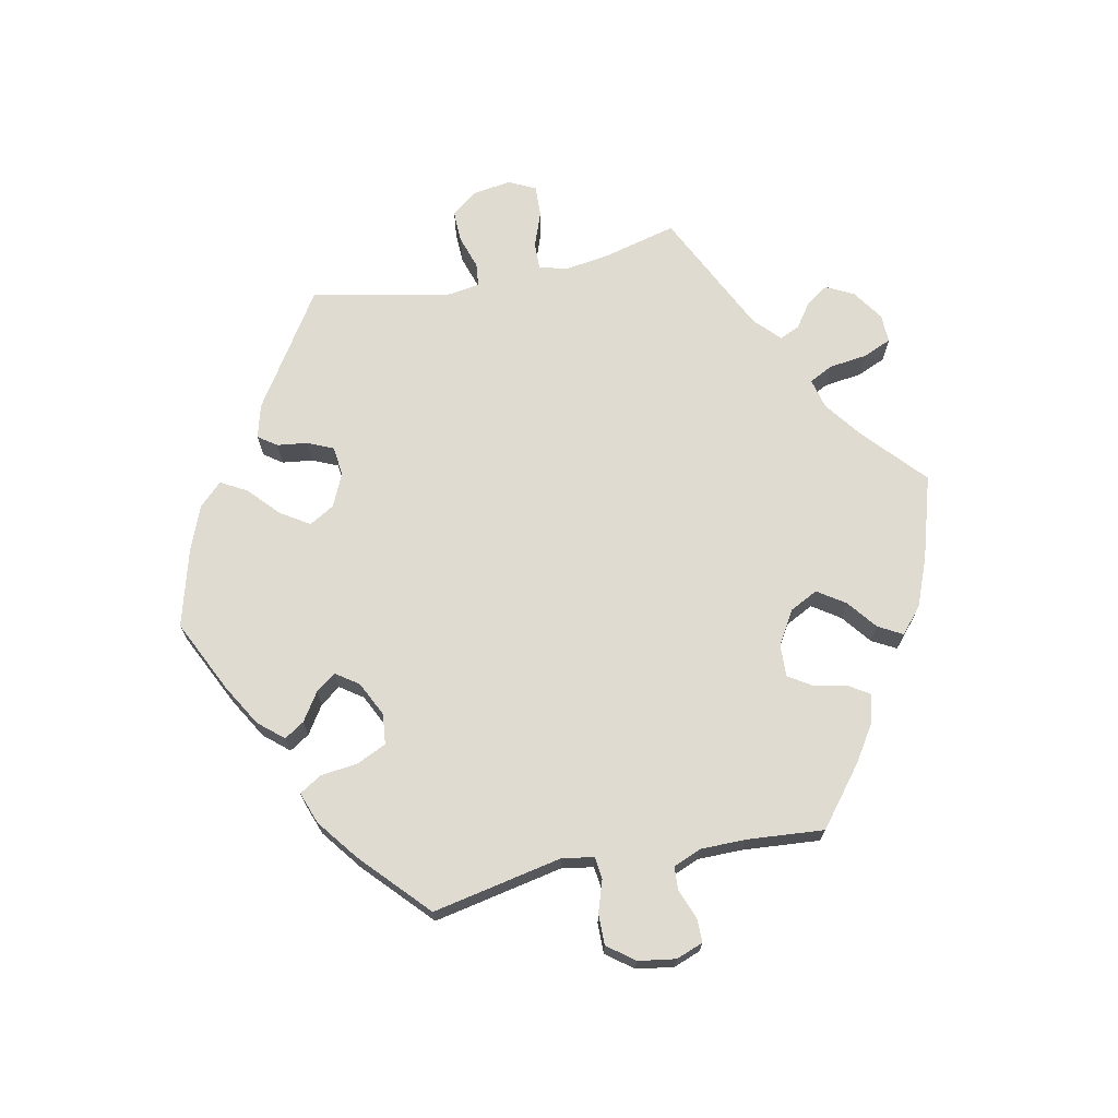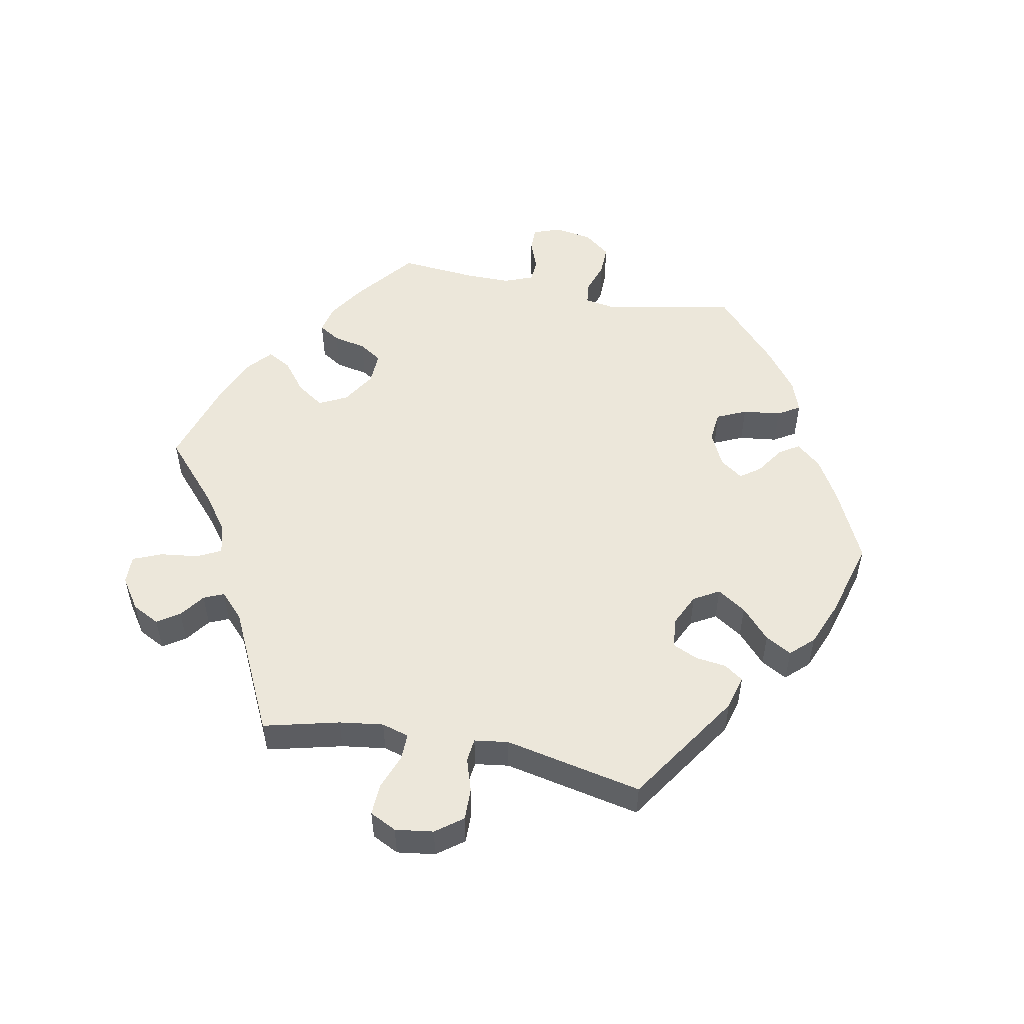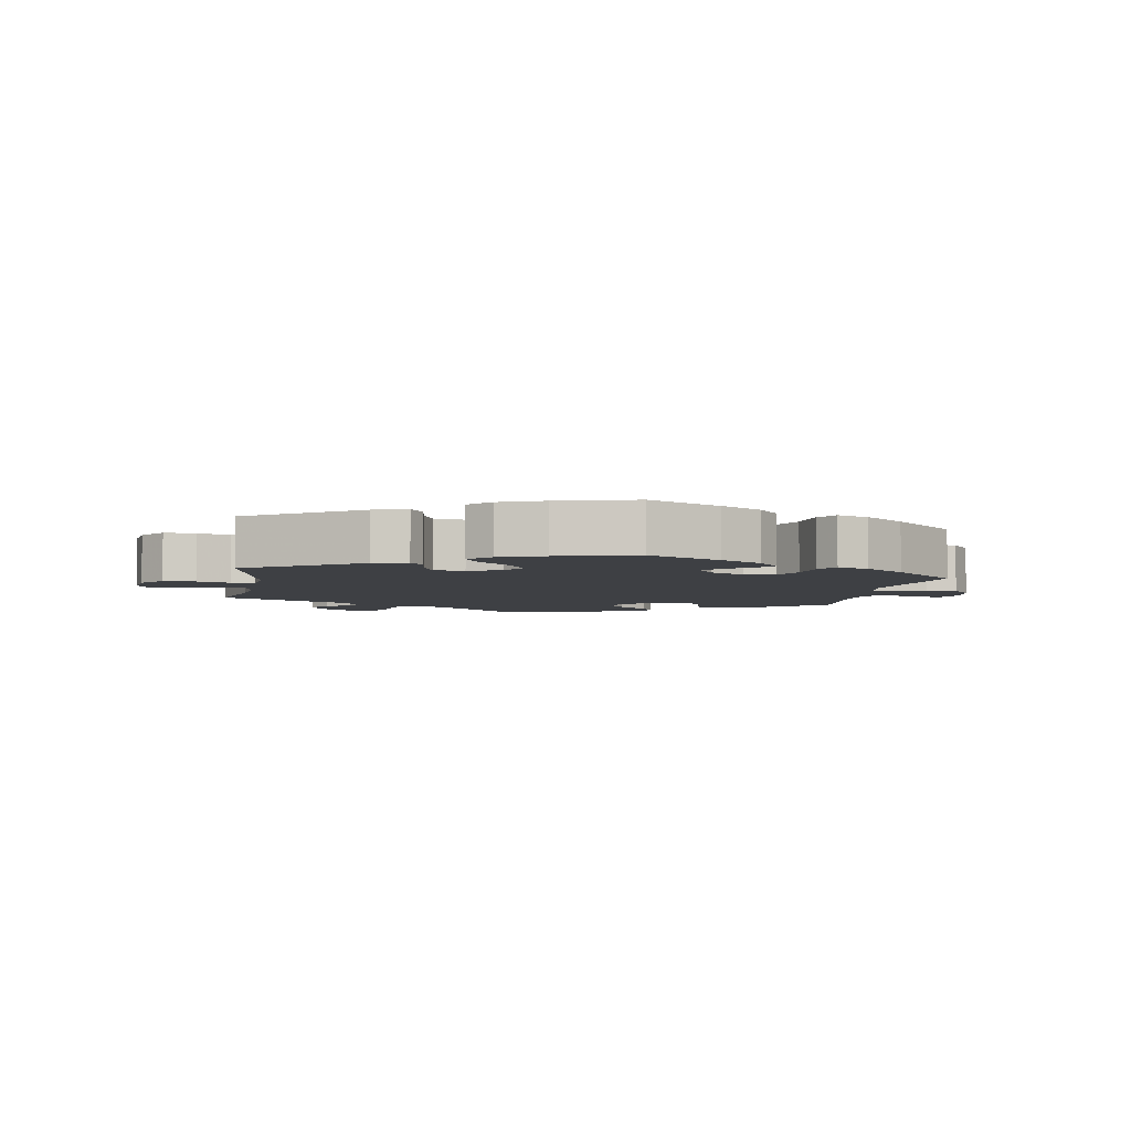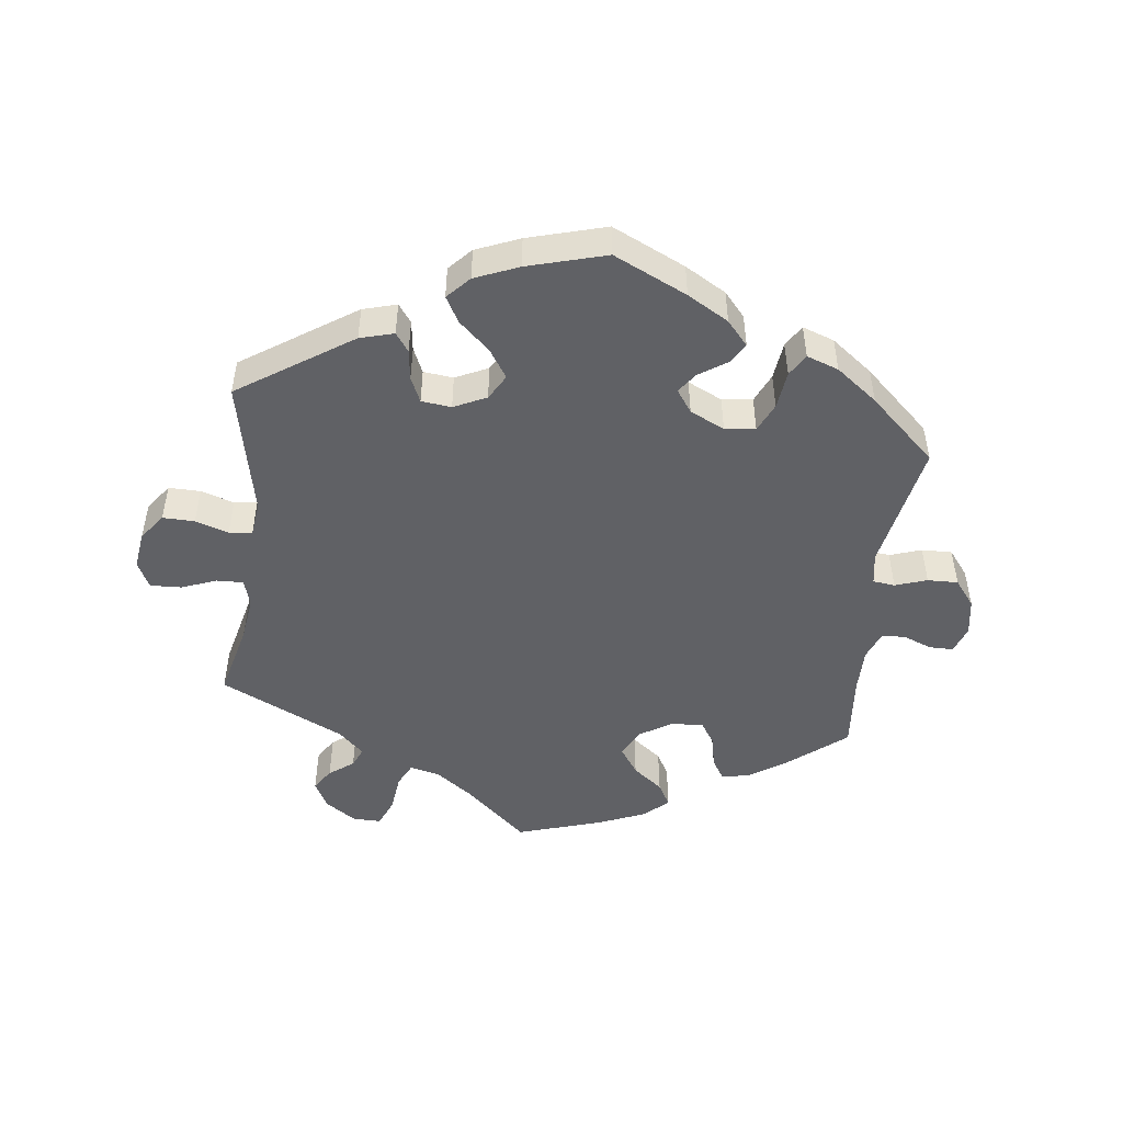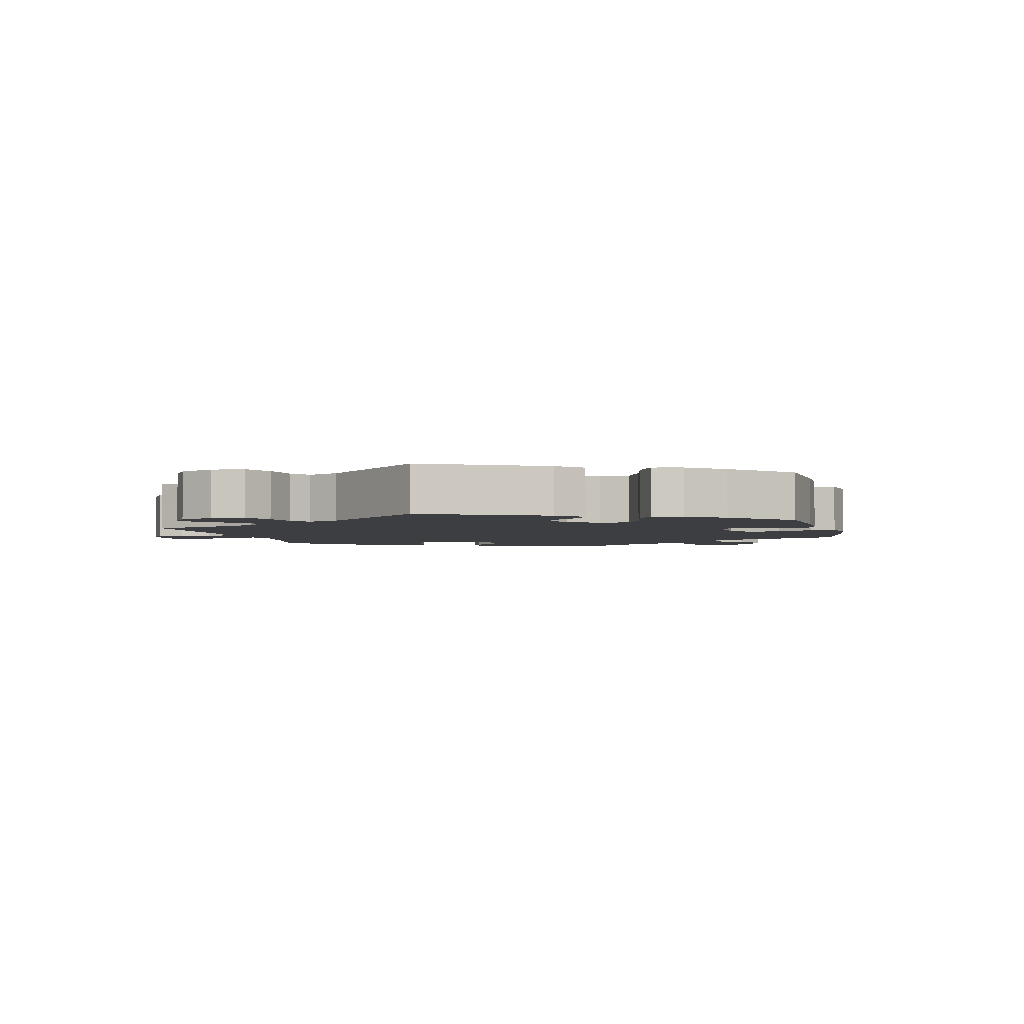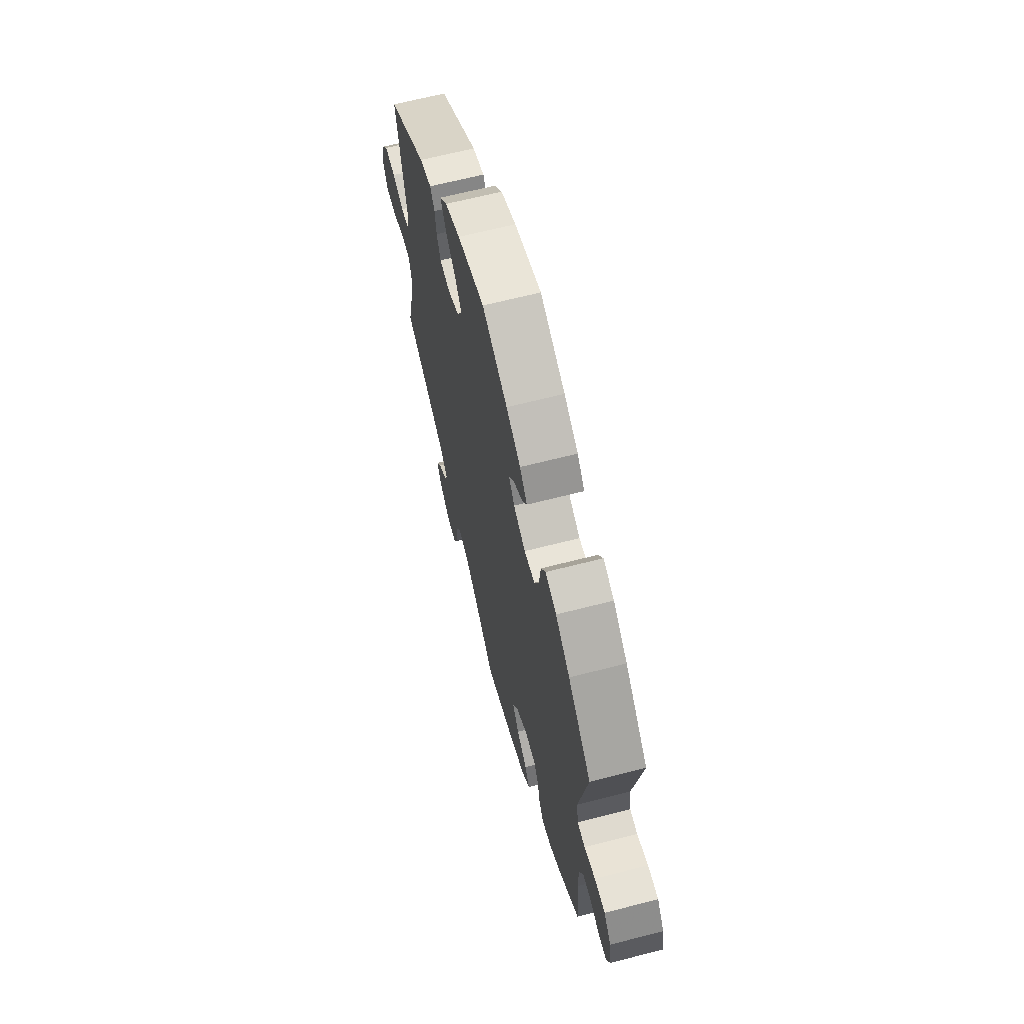
<metadata>
{"format":"obj","ext":"obj","renderer":"f3d","projection":"perspective","resolution":1024,"background":"white","views":[{"elev":70.1,"azim":78.1,"up":"+Y"},{"elev":52.4,"azim":-79.0,"up":"+Y"},{"elev":-4.8,"azim":-10.1,"up":"+Y"},{"elev":-48.9,"azim":-6.8,"up":"+Y"},{"elev":-3.3,"azim":-45.9,"up":"+Y"},{"elev":64.6,"azim":75.4,"up":"+Z"}]}
</metadata>
<code>
v -0.093 0.07 -0.495
v -0.149 0.07 -0.454
v -0.194 0.07 -0.443
v -0.212 0.07 -0.479
v -0.219 0.07 -0.536
v -0.237 0.07 -0.579
v -0.28 0.07 -0.578
v -0.327 0.07 -0.546
v -0.348 0.07 -0.505
v -0.326 0.07 -0.472
v -0.289 0.07 -0.445
v -0.276 0.07 -0.415
v -0.314 0.07 -0.379
v -0.501 0.07 -0.289
v -0.473 0.07 -0.176
v -0.464 0.07 -0.11
v -0.476 0.07 -0.069
v -0.516 0.07 -0.07
v -0.569 0.07 -0.09
v -0.616 0.07 -0.092
v -0.636 0.07 -0.052
v -0.628 0.07 0.005
v -0.598 0.07 0.045
v -0.55 0.07 0.044
v -0.5 0.07 0.028
v -0.465 0.07 0.032
v -0.458 0.07 0.083
v -0.501 0.07 0.289
v -0.33 0.07 0.402
v -0.279 0.07 0.416
v -0.259 0.07 0.388
v -0.253 0.07 0.342
v -0.236 0.07 0.304
v -0.191 0.07 0.299
v -0.142 0.07 0.322
v -0.12 0.07 0.36
v -0.148 0.07 0.403
v -0.194 0.07 0.445
v -0.216 0.07 0.484
v -0.184 0.07 0.518
v -0.118 0.07 0.545
v 0 0.07 0.578
v 0.11 0.07 0.526
v 0.172 0.07 0.49
v 0.204 0.07 0.453
v 0.185 0.07 0.423
v 0.143 0.07 0.395
v 0.121 0.07 0.365
v 0.145 0.07 0.331
v 0.197 0.07 0.306
v 0.243 0.07 0.311
v 0.263 0.07 0.355
v 0.27 0.07 0.412
v 0.29 0.07 0.445
v 0.338 0.07 0.428
v 0.4 0.07 0.381
v 0.5 0.07 0.289
v 0.462 0.07 0.094
v 0.47 0.07 0.046
v 0.503 0.07 0.042
v 0.551 0.07 0.058
v 0.597 0.07 0.059
v 0.628 0.07 0.019
v 0.637 0.07 -0.037
v 0.622 0.07 -0.078
v 0.586 0.07 -0.078
v 0.542 0.07 -0.061
v 0.507 0.07 -0.063
v 0.49 0.07 -0.106
v 0.49 0.07 -0.173
v 0.5 0.07 -0.289
v 0.413 0.07 -0.359
v 0.358 0.07 -0.395
v 0.315 0.07 -0.405
v 0.295 0.07 -0.373
v 0.285 0.07 -0.324
v 0.263 0.07 -0.29
v 0.214 0.07 -0.292
v 0.164 0.07 -0.323
v 0.143 0.07 -0.365
v 0.171 0.07 -0.406
v 0.216 0.07 -0.441
v 0.236 0.07 -0.477
v 0.198 0.07 -0.51
v 0.127 0.07 -0.539
v 0 0.07 -0.578
v -0.093 0 -0.495
v -0.149 0 -0.454
v -0.194 0 -0.443
v -0.212 0 -0.479
v -0.219 0 -0.536
v -0.237 0 -0.579
v -0.28 0 -0.578
v -0.327 0 -0.546
v -0.348 0 -0.505
v -0.326 0 -0.472
v -0.289 0 -0.445
v -0.276 0 -0.415
v -0.314 0 -0.379
v -0.501 0 -0.289
v -0.473 0 -0.176
v -0.464 0 -0.11
v -0.476 0 -0.069
v -0.516 0 -0.07
v -0.569 0 -0.09
v -0.616 0 -0.092
v -0.636 0 -0.052
v -0.628 0 0.005
v -0.598 0 0.045
v -0.55 0 0.044
v -0.5 0 0.028
v -0.465 0 0.032
v -0.458 0 0.083
v -0.501 0 0.289
v -0.33 0 0.402
v -0.279 0 0.416
v -0.259 0 0.388
v -0.253 0 0.342
v -0.236 0 0.304
v -0.191 0 0.299
v -0.142 0 0.322
v -0.12 0 0.36
v -0.148 0 0.403
v -0.194 0 0.445
v -0.216 0 0.484
v -0.184 0 0.518
v -0.118 0 0.545
v 0 0 0.578
v 0.11 0 0.526
v 0.172 0 0.49
v 0.204 0 0.453
v 0.185 0 0.423
v 0.143 0 0.395
v 0.121 0 0.365
v 0.145 0 0.331
v 0.197 0 0.306
v 0.243 0 0.311
v 0.263 0 0.355
v 0.27 0 0.412
v 0.29 0 0.445
v 0.338 0 0.428
v 0.4 0 0.381
v 0.5 0 0.289
v 0.462 0 0.094
v 0.47 0 0.046
v 0.503 0 0.042
v 0.551 0 0.058
v 0.597 0 0.059
v 0.628 0 0.019
v 0.637 0 -0.037
v 0.622 0 -0.078
v 0.586 0 -0.078
v 0.542 0 -0.061
v 0.507 0 -0.063
v 0.49 0 -0.106
v 0.49 0 -0.173
v 0.5 0 -0.289
v 0.413 0 -0.359
v 0.358 0 -0.395
v 0.315 0 -0.405
v 0.295 0 -0.373
v 0.285 0 -0.324
v 0.263 0 -0.29
v 0.214 0 -0.292
v 0.164 0 -0.323
v 0.143 0 -0.365
v 0.171 0 -0.406
v 0.216 0 -0.441
v 0.236 0 -0.477
v 0.198 0 -0.51
v 0.127 0 -0.539
v 0 0 -0.578
f 85 86 1
f 84 85 1 2
f 81 82 83 84
f 80 81 84 2
f 79 80 2 3
f 78 79 3
f 73 74 75 76
f 73 76 77
f 70 71 72 73
f 69 70 73 77
f 68 69 77 78
f 64 65 66 67
f 64 67 68
f 63 64 68
f 60 61 62 63
f 59 60 63 68
f 55 56 57 58
f 55 58 59
f 52 53 54 55
f 51 52 55 59
f 50 51 59 68
f 44 45 46 47
f 44 47 48
f 43 44 48
f 42 43 48
f 41 42 48
f 40 41 48 49
f 37 38 39 40
f 36 37 40 49
f 29 30 31 32
f 27 28 29 32
f 26 27 32 33
f 22 23 24 25
f 22 25 26
f 21 22 26
f 18 19 20 21
f 17 18 21 26
f 16 17 26 33
f 13 14 15
f 12 13 15 16
f 8 9 10 11
f 8 11 12
f 7 8 12
f 4 5 6 7
f 3 4 7 12
f 35 36 49 50
f 34 35 50 68
f 33 34 68 78
f 16 33 78
f 3 12 16 78
f 87 172 171
f 88 87 171 170
f 170 169 168 167
f 88 170 167 166
f 89 88 166 165
f 89 165 164
f 162 161 160 159
f 163 162 159
f 159 158 157 156
f 163 159 156 155
f 164 163 155 154
f 153 152 151 150
f 154 153 150
f 154 150 149
f 149 148 147 146
f 154 149 146 145
f 144 143 142 141
f 145 144 141
f 141 140 139 138
f 145 141 138 137
f 154 145 137 136
f 133 132 131 130
f 134 133 130
f 134 130 129
f 134 129 128
f 134 128 127
f 135 134 127 126
f 126 125 124 123
f 135 126 123 122
f 118 117 116 115
f 118 115 114 113
f 119 118 113 112
f 111 110 109 108
f 112 111 108
f 112 108 107
f 107 106 105 104
f 112 107 104 103
f 119 112 103 102
f 101 100 99
f 102 101 99 98
f 97 96 95 94
f 98 97 94
f 98 94 93
f 93 92 91 90
f 98 93 90 89
f 136 135 122 121
f 154 136 121 120
f 164 154 120 119
f 164 119 102
f 164 102 98 89
f 1 87 88 2
f 2 88 89 3
f 3 89 90 4
f 4 90 91 5
f 5 91 92 6
f 6 92 93 7
f 7 93 94 8
f 8 94 95 9
f 9 95 96 10
f 10 96 97 11
f 11 97 98 12
f 12 98 99 13
f 13 99 100 14
f 14 100 101 15
f 15 101 102 16
f 16 102 103 17
f 17 103 104 18
f 18 104 105 19
f 19 105 106 20
f 20 106 107 21
f 21 107 108 22
f 22 108 109 23
f 23 109 110 24
f 24 110 111 25
f 25 111 112 26
f 26 112 113 27
f 27 113 114 28
f 28 114 115 29
f 29 115 116 30
f 30 116 117 31
f 31 117 118 32
f 32 118 119 33
f 33 119 120 34
f 34 120 121 35
f 35 121 122 36
f 36 122 123 37
f 37 123 124 38
f 38 124 125 39
f 39 125 126 40
f 40 126 127 41
f 41 127 128 42
f 42 128 129 43
f 43 129 130 44
f 44 130 131 45
f 45 131 132 46
f 46 132 133 47
f 47 133 134 48
f 48 134 135 49
f 49 135 136 50
f 50 136 137 51
f 51 137 138 52
f 52 138 139 53
f 53 139 140 54
f 54 140 141 55
f 55 141 142 56
f 56 142 143 57
f 57 143 144 58
f 58 144 145 59
f 59 145 146 60
f 60 146 147 61
f 61 147 148 62
f 62 148 149 63
f 63 149 150 64
f 64 150 151 65
f 65 151 152 66
f 66 152 153 67
f 67 153 154 68
f 68 154 155 69
f 69 155 156 70
f 70 156 157 71
f 71 157 158 72
f 72 158 159 73
f 73 159 160 74
f 74 160 161 75
f 75 161 162 76
f 76 162 163 77
f 77 163 164 78
f 78 164 165 79
f 79 165 166 80
f 80 166 167 81
f 81 167 168 82
f 82 168 169 83
f 83 169 170 84
f 84 170 171 85
f 85 171 172 86
f 86 172 87 1

</code>
